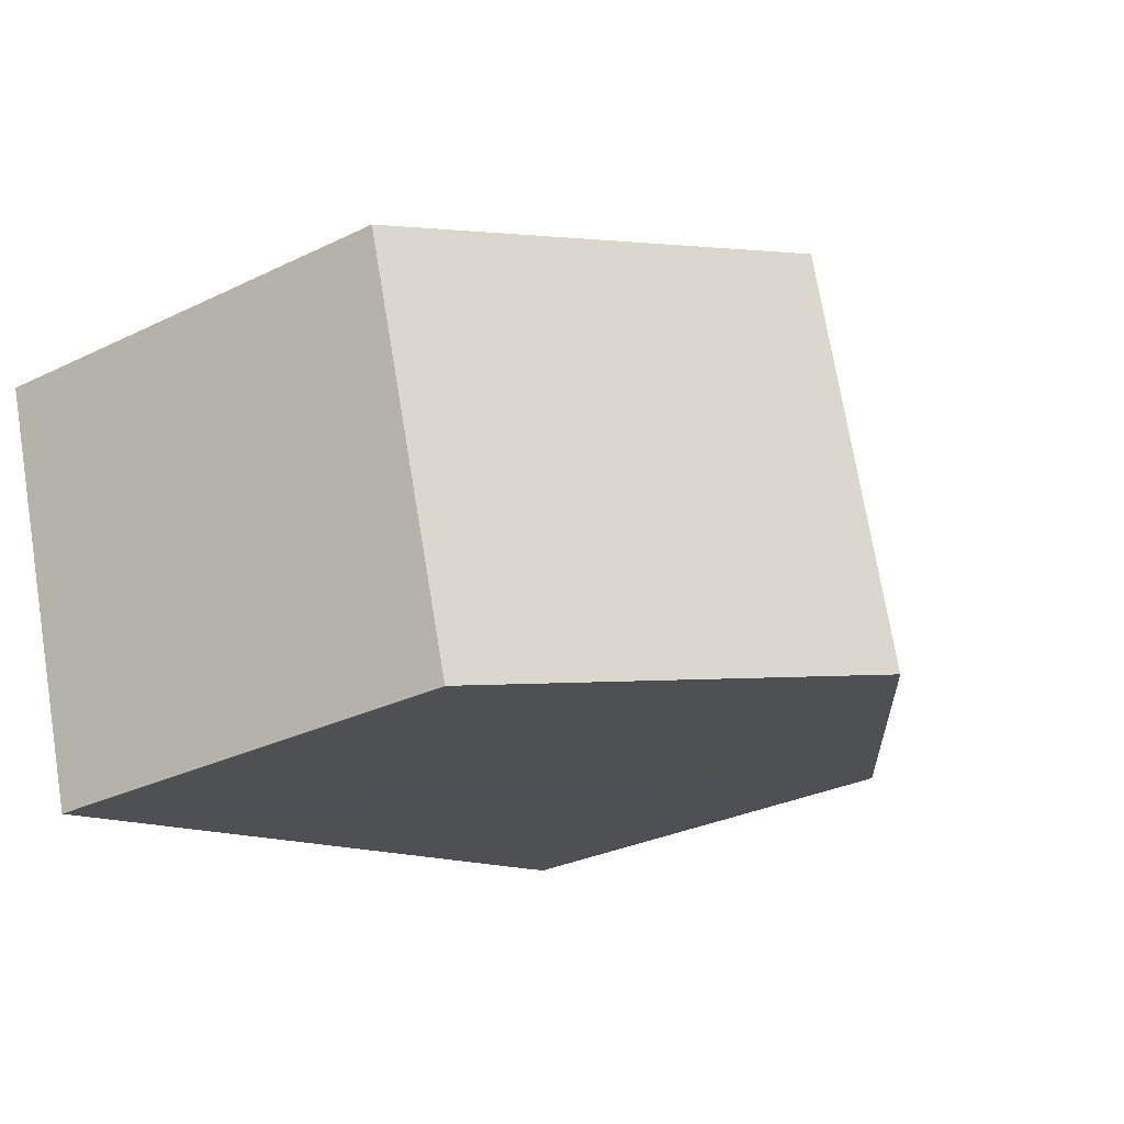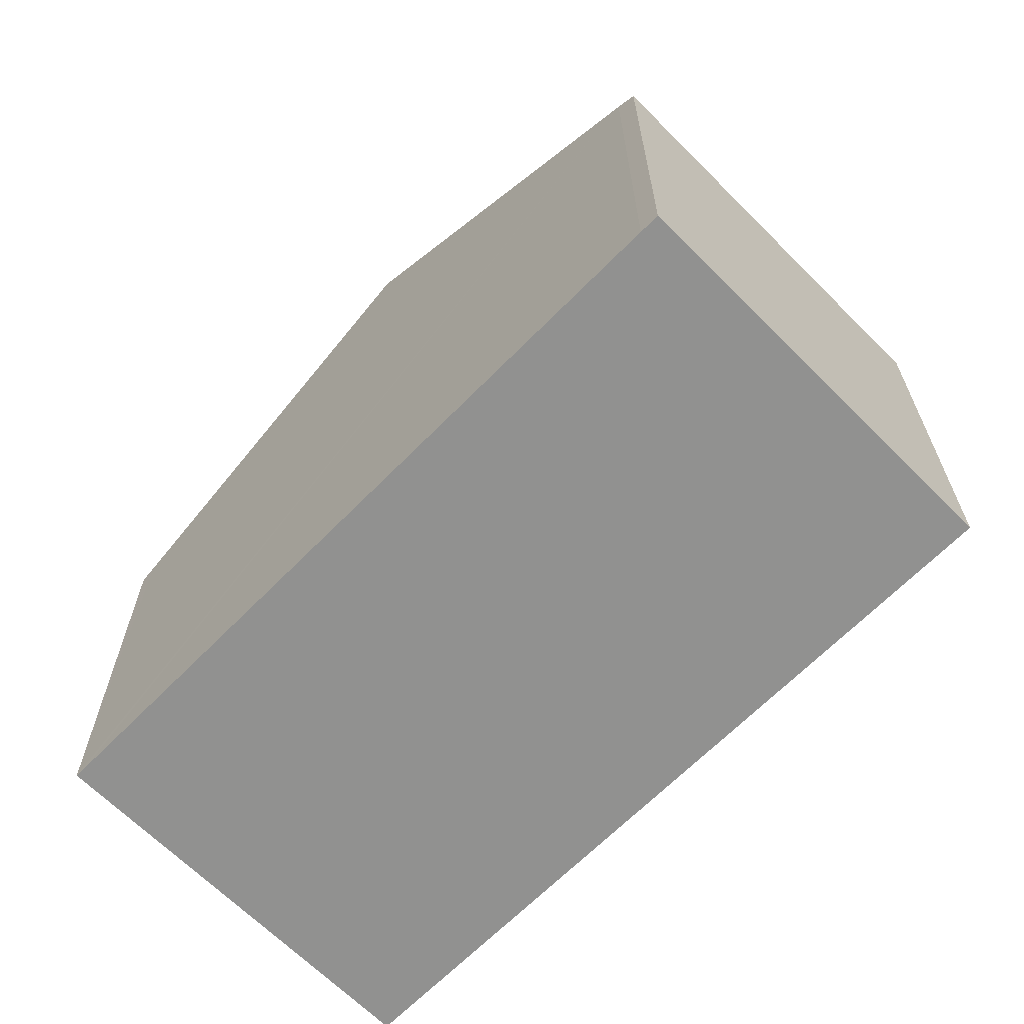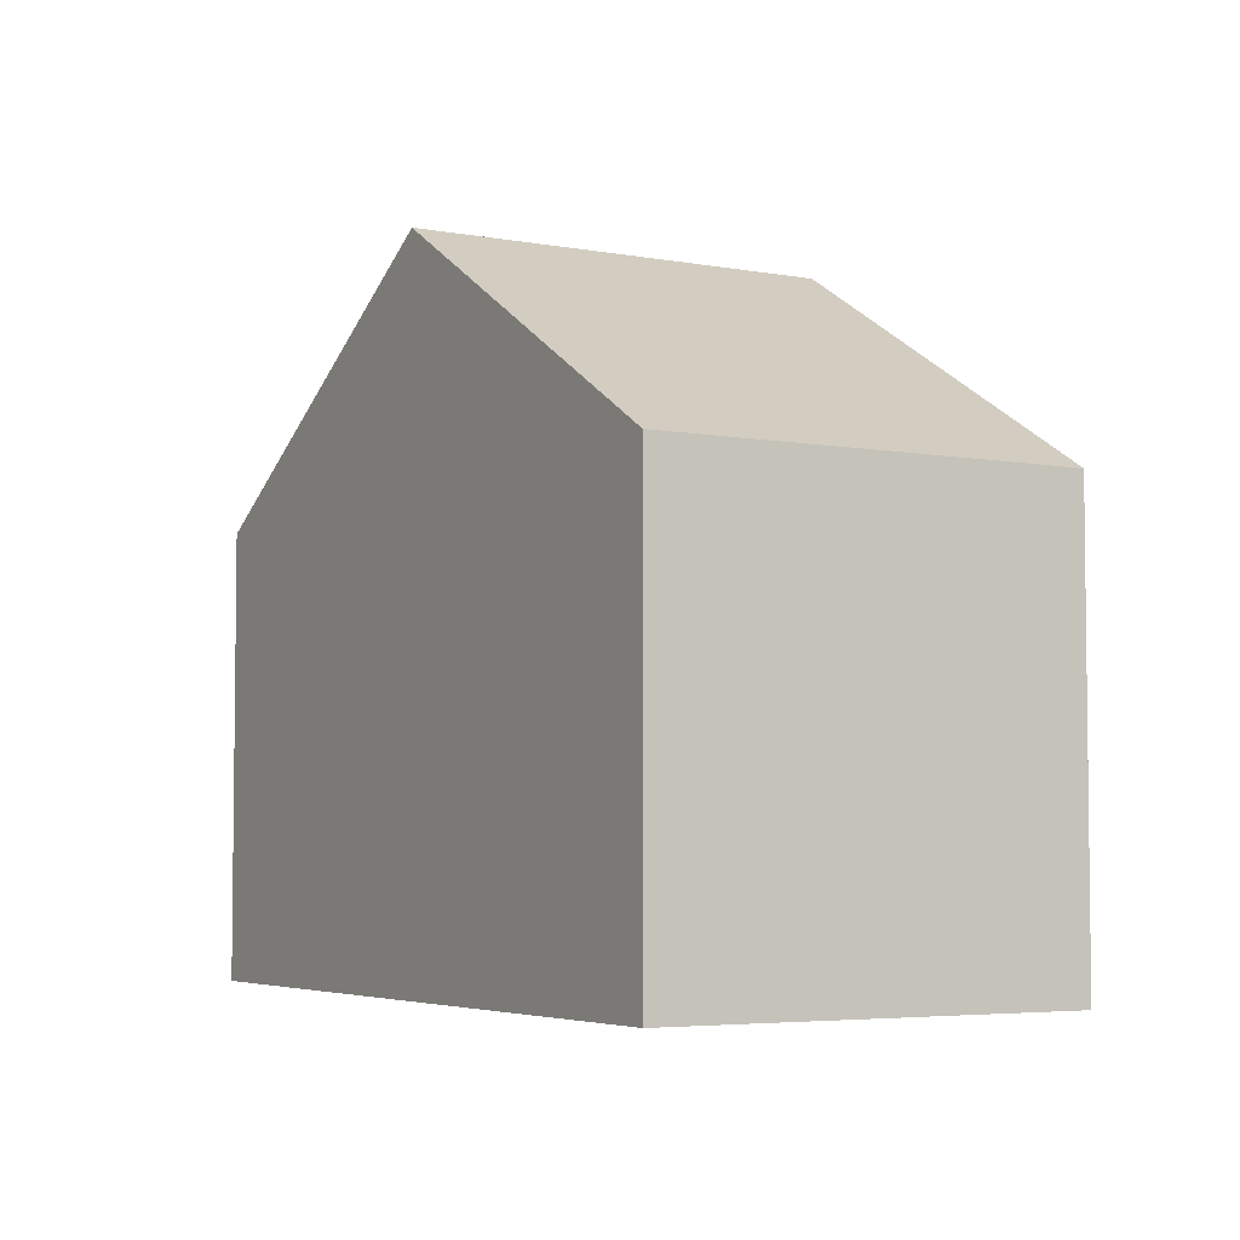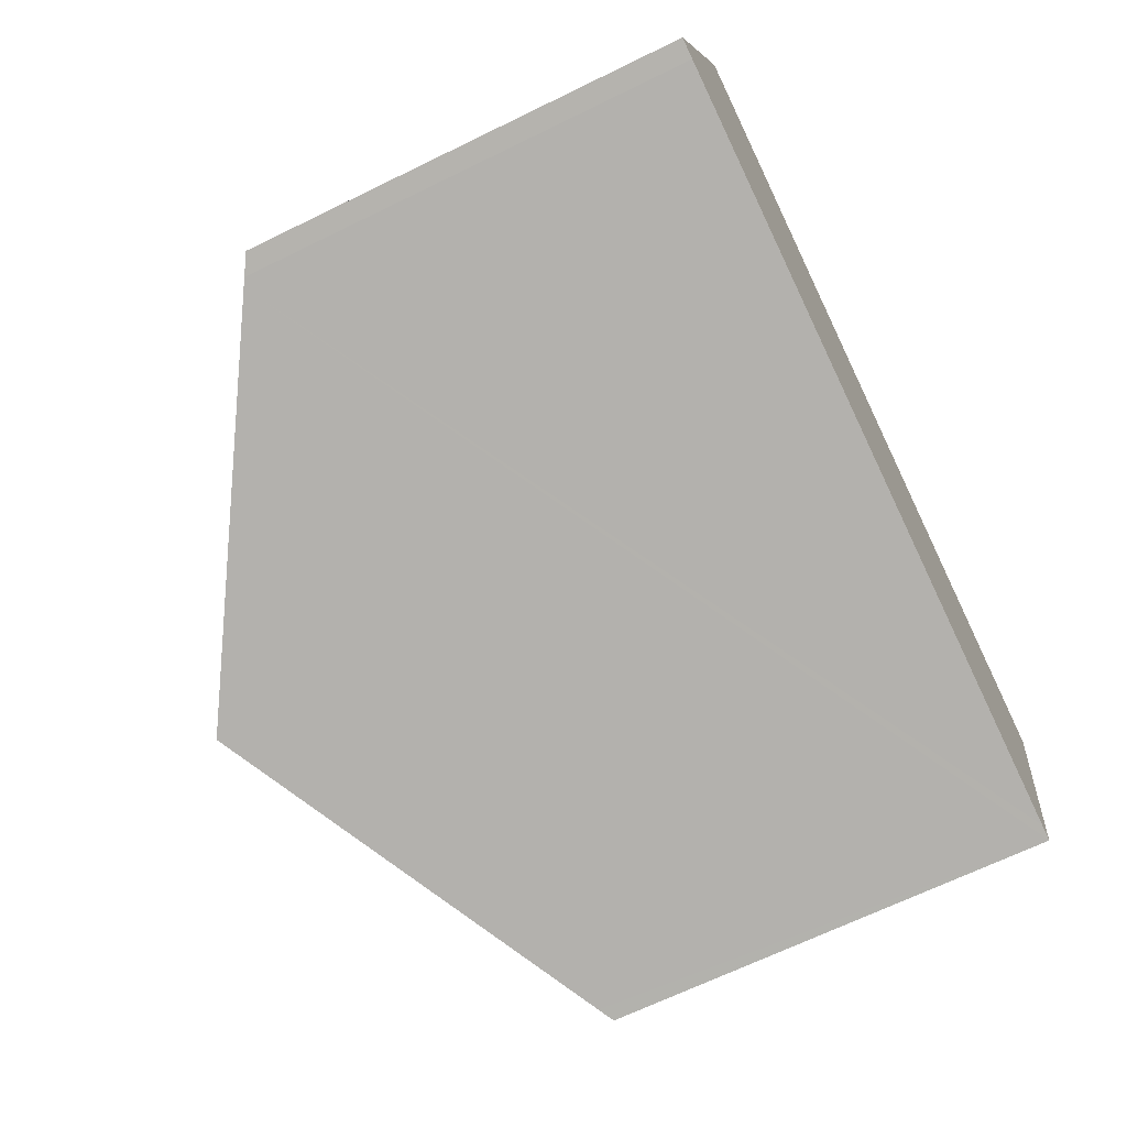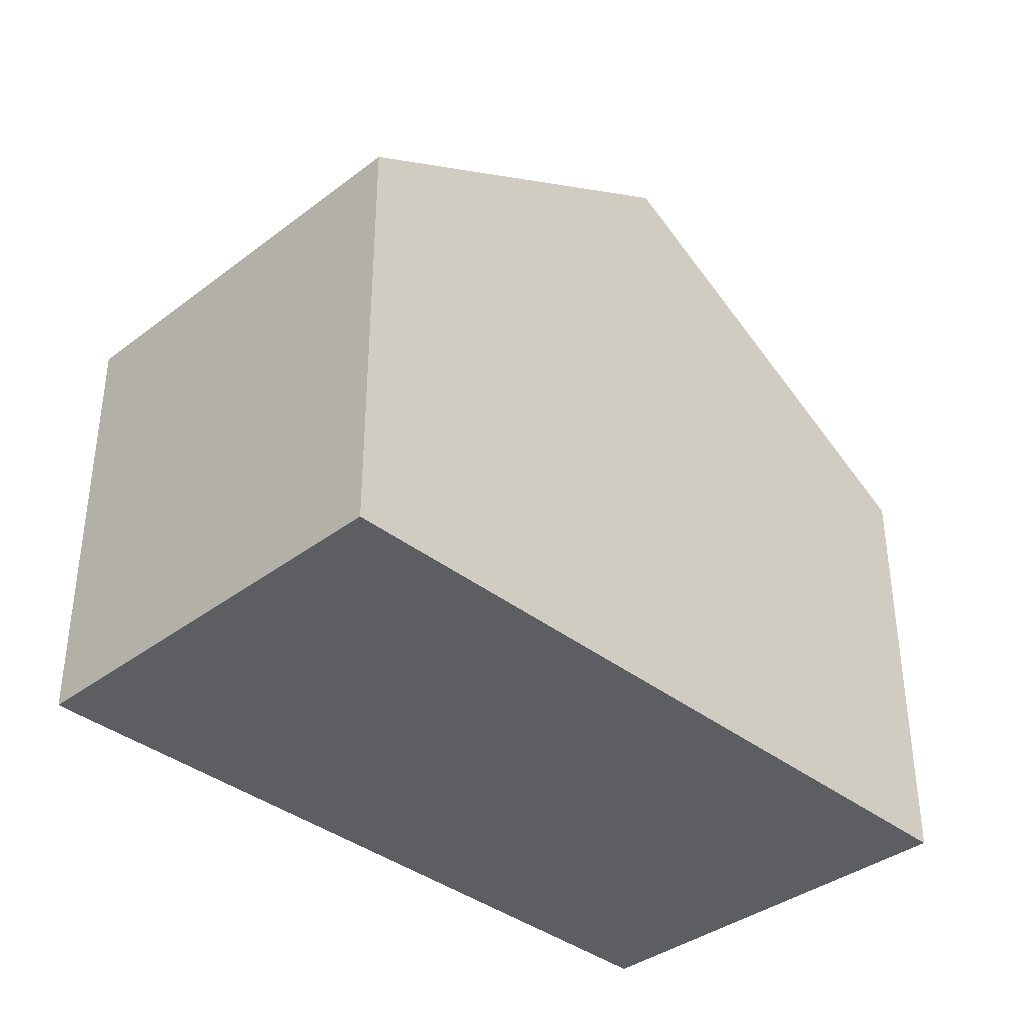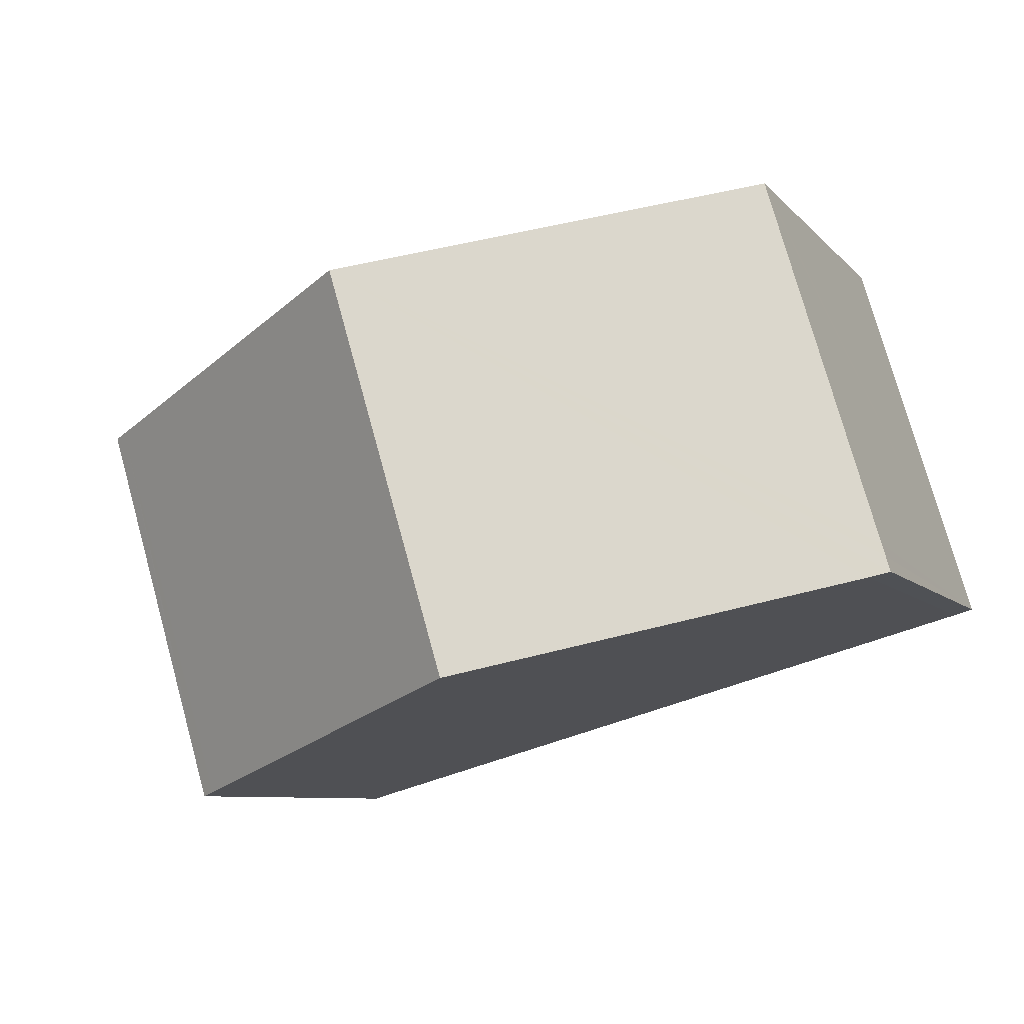
<metadata>
{"format":"obj","ext":"obj","renderer":"f3d","projection":"perspective","resolution":1024,"background":"white","views":[{"elev":-30.7,"azim":124.8,"up":"+Z"},{"elev":-65.9,"azim":-118.5,"up":"+Y"},{"elev":-4.7,"azim":76.0,"up":"+Y"},{"elev":-66.7,"azim":-63.8,"up":"+Z"},{"elev":-37.6,"azim":-29.1,"up":"+Y"},{"elev":-7.7,"azim":-158.2,"up":"+Z"}]}
</metadata>
<code>
v  7.38 9.811 4.352
v  10.98 6.577 -3.115
v  5.601 9.811 -1.592
v  12.76 6.575 2.815
v  11.19 6.446 -3.177
v  11.57 6.445 -1.917
v  12.05 6.443 -0.325
v  12.98 6.439 2.75
v  0.403 6.684 -0.12
v  0.29 6.616 -0.088
v  0 6.441 3.944e-16
v  0.069 6.441 0.23
v  0.124 6.441 0.415
v  1.74 6.441 5.811
v  1.912 6.519 5.915
v  1.782 6.441 5.952
v  0 0 0
v  0.069 -1.408e-17 0.23
v  1.74 -3.558e-16 5.811
v  1.782 -3.645e-16 5.952
v  0.124 -2.541e-17 0.415
v  1.912 -3.622e-16 5.915
v  7.38 -2.665e-16 4.352
v  12.98 -1.684e-16 2.75
v  12.76 -1.724e-16 2.815
v  11.57 1.174e-16 -1.917
v  11.19 1.945e-16 -3.177
v  12.05 1.99e-17 -0.325
v  0.29 5.388e-18 -0.088
v  10.98 1.907e-16 -3.115
v  5.601 9.748e-17 -1.592
v  0.403 7.348e-18 -0.12
g defaultobject
f 1 2 3
f 2 1 4
f 2 4 5
f 5 4 6
f 6 4 7
f 7 4 8
f 9 1 3
f 1 9 10
f 1 10 11
f 1 11 12
f 1 12 13
f 1 13 14
f 1 14 15
f 15 14 16
f 17 12 11
f 12 17 13
f 13 17 14
f 14 17 16
f 16 17 18
f 16 18 19
f 16 19 20
f 19 18 21
f 20 15 16
f 15 20 1
f 1 20 4
f 4 20 22
f 4 22 23
f 4 23 8
f 8 23 24
f 24 23 25
f 24 7 8
f 7 24 6
f 6 24 5
f 5 24 26
f 5 26 27
f 26 24 28
f 29 11 10
f 11 29 17
f 27 2 5
f 2 27 3
f 3 27 9
f 9 27 30
f 9 30 31
f 9 31 10
f 10 31 29
f 29 31 32
f 25 28 24
f 28 25 23
f 28 23 26
f 26 23 27
f 27 23 30
f 30 23 31
f 31 23 22
f 31 22 32
f 32 22 20
f 32 20 19
f 32 19 21
f 32 21 29
f 29 21 18
f 29 18 17

</code>
